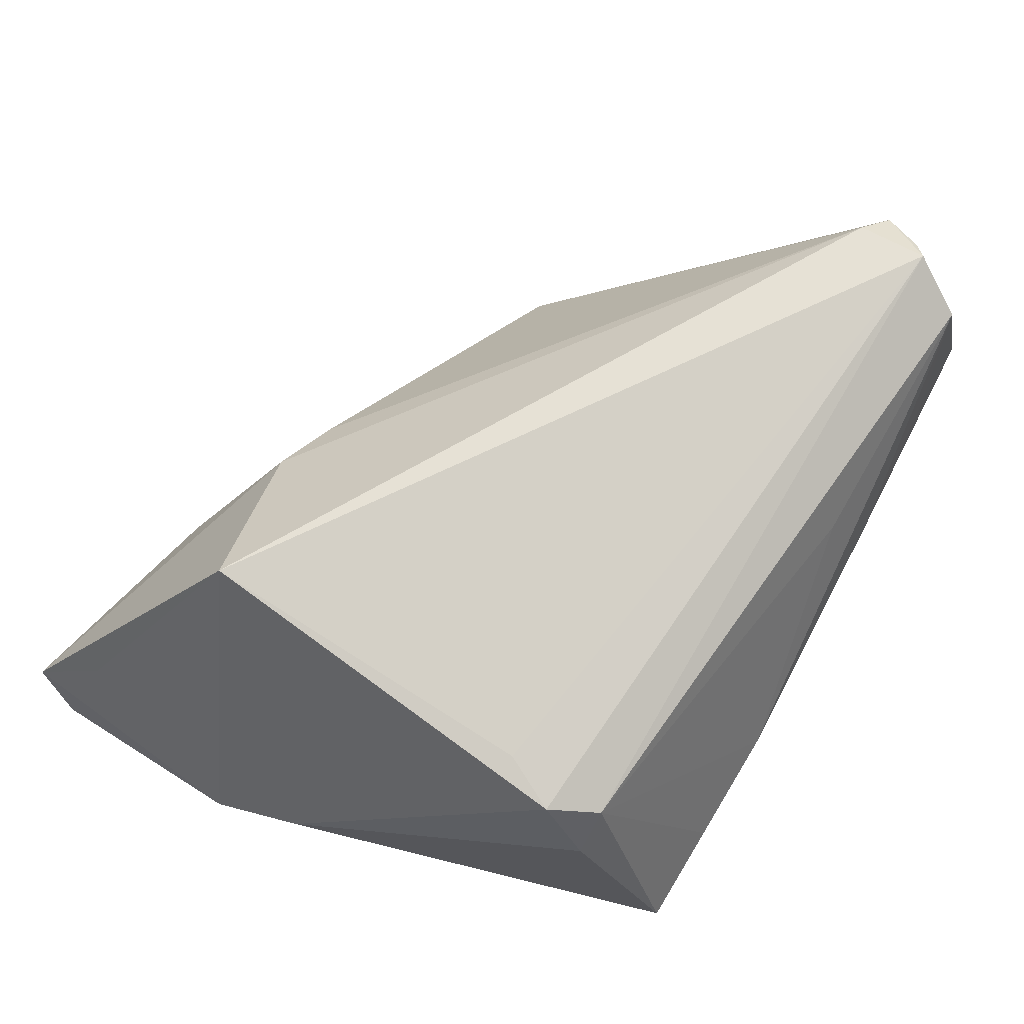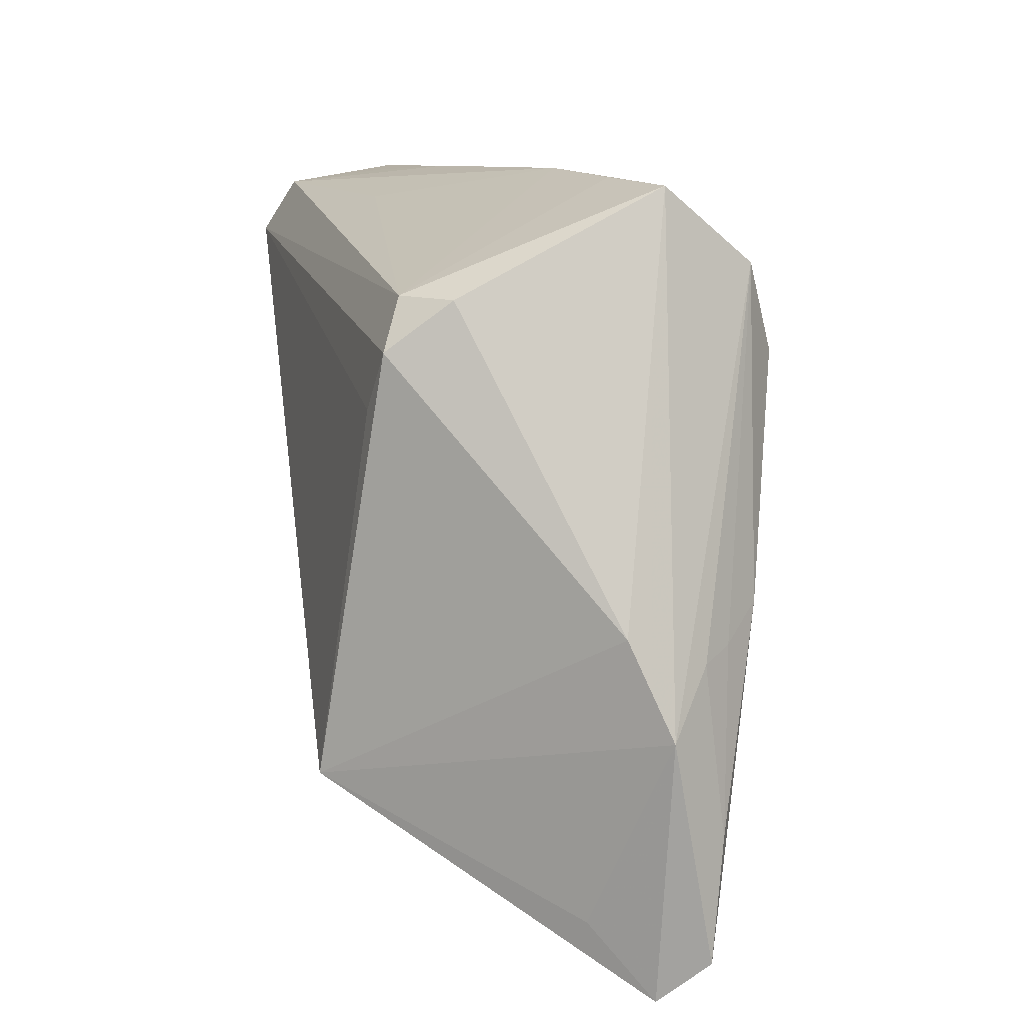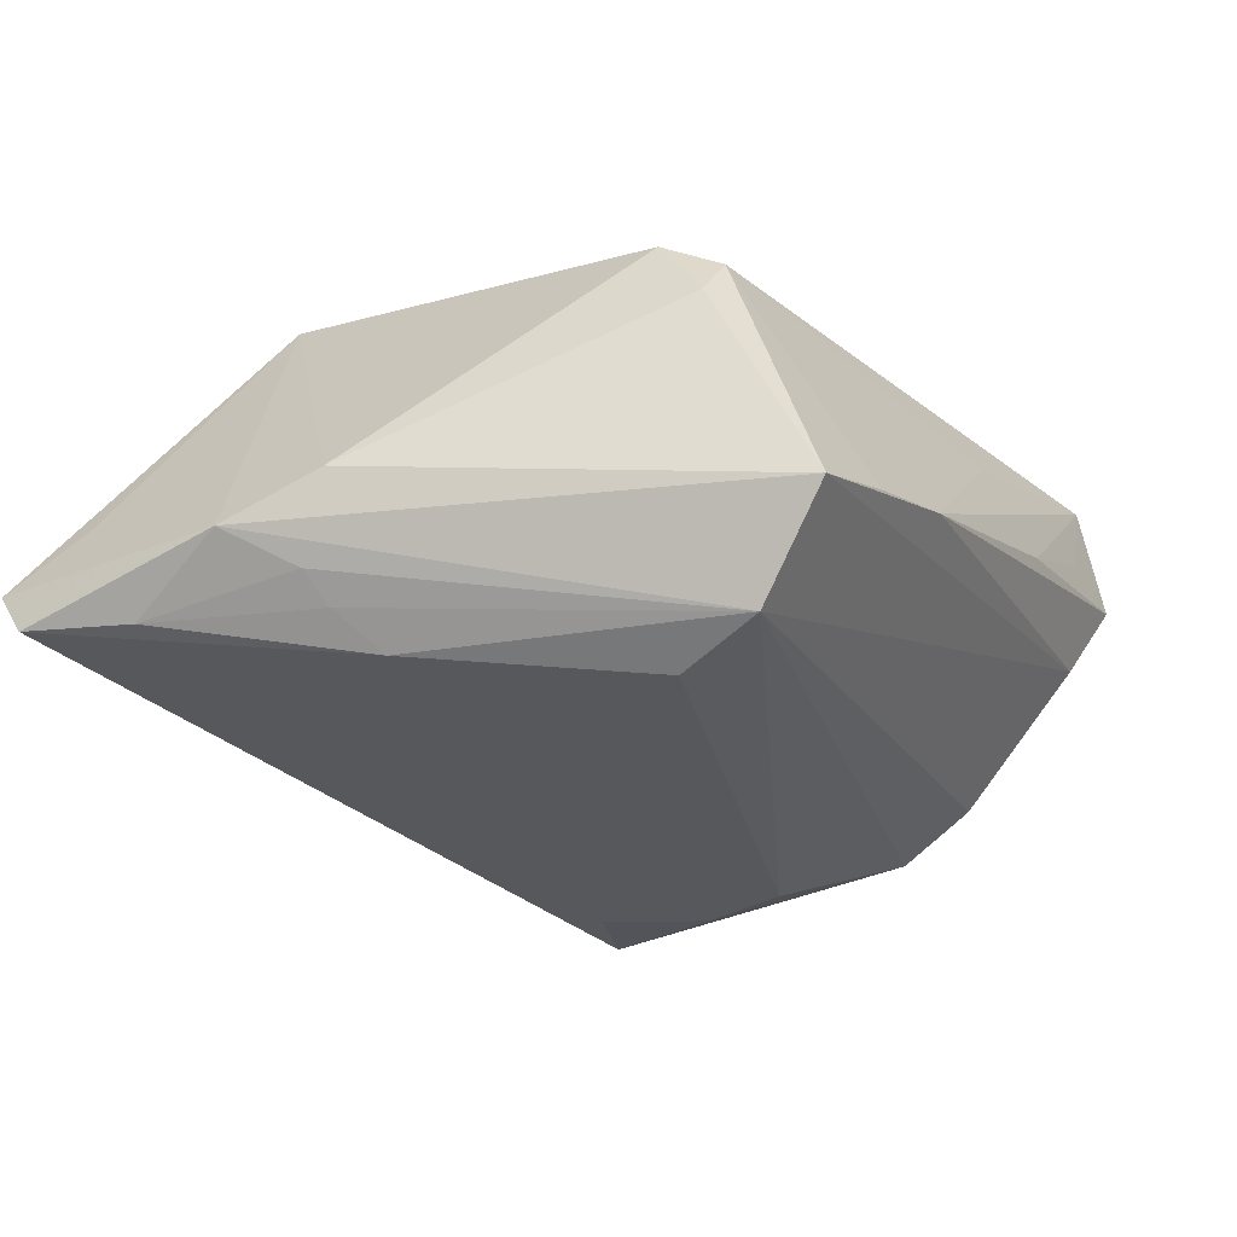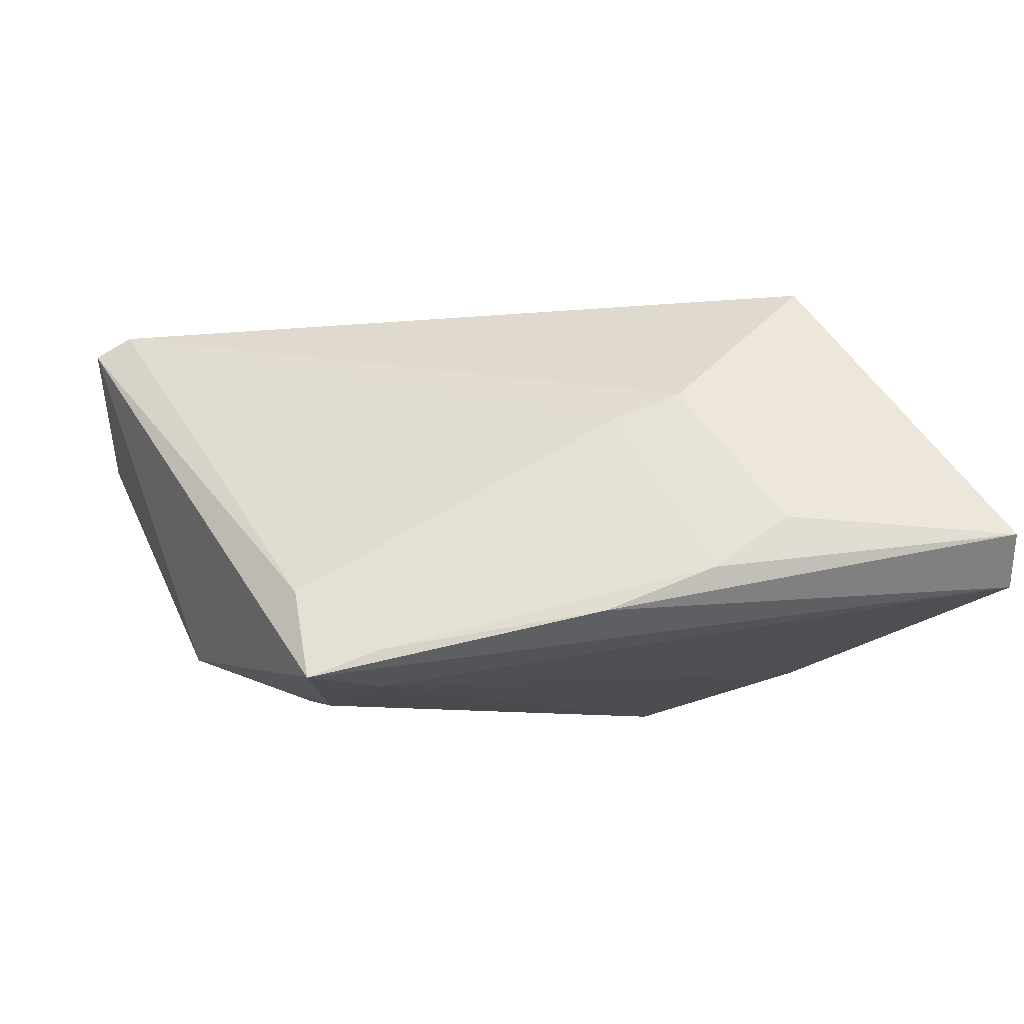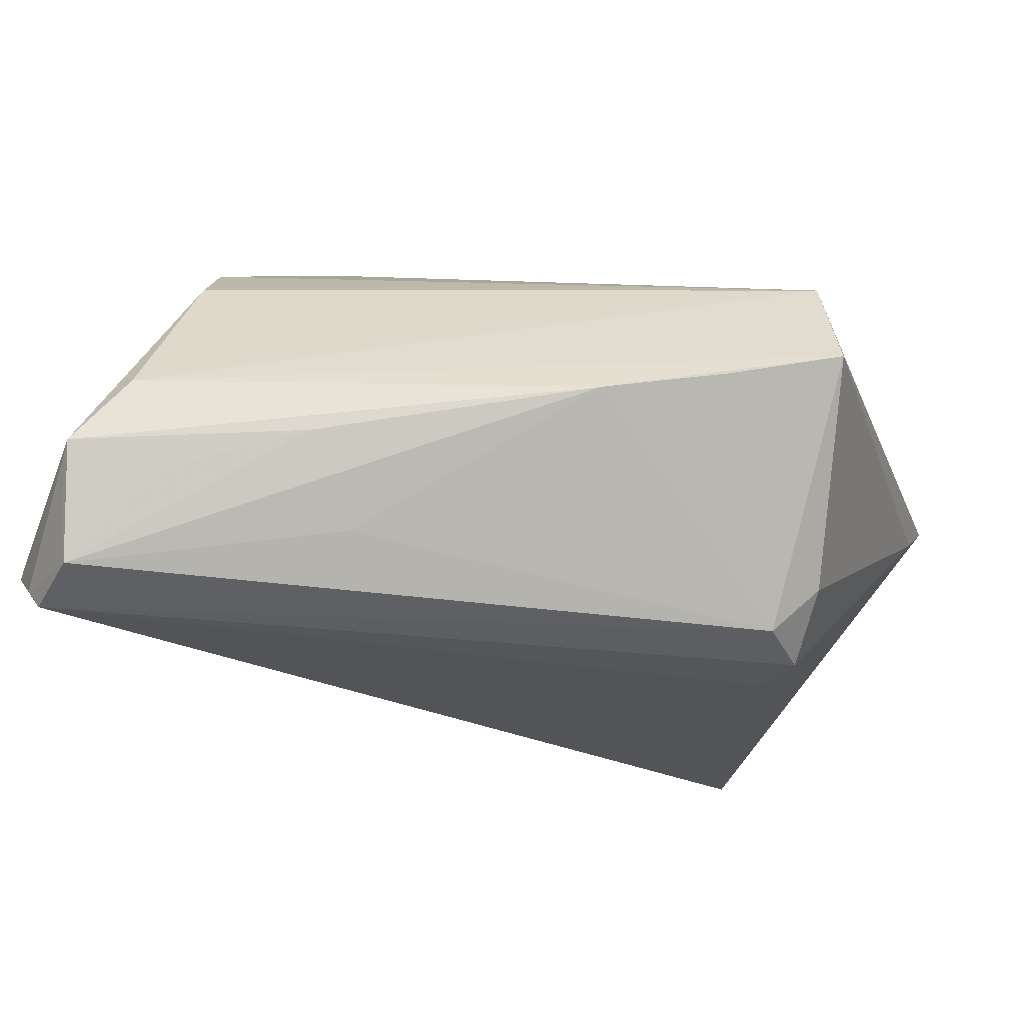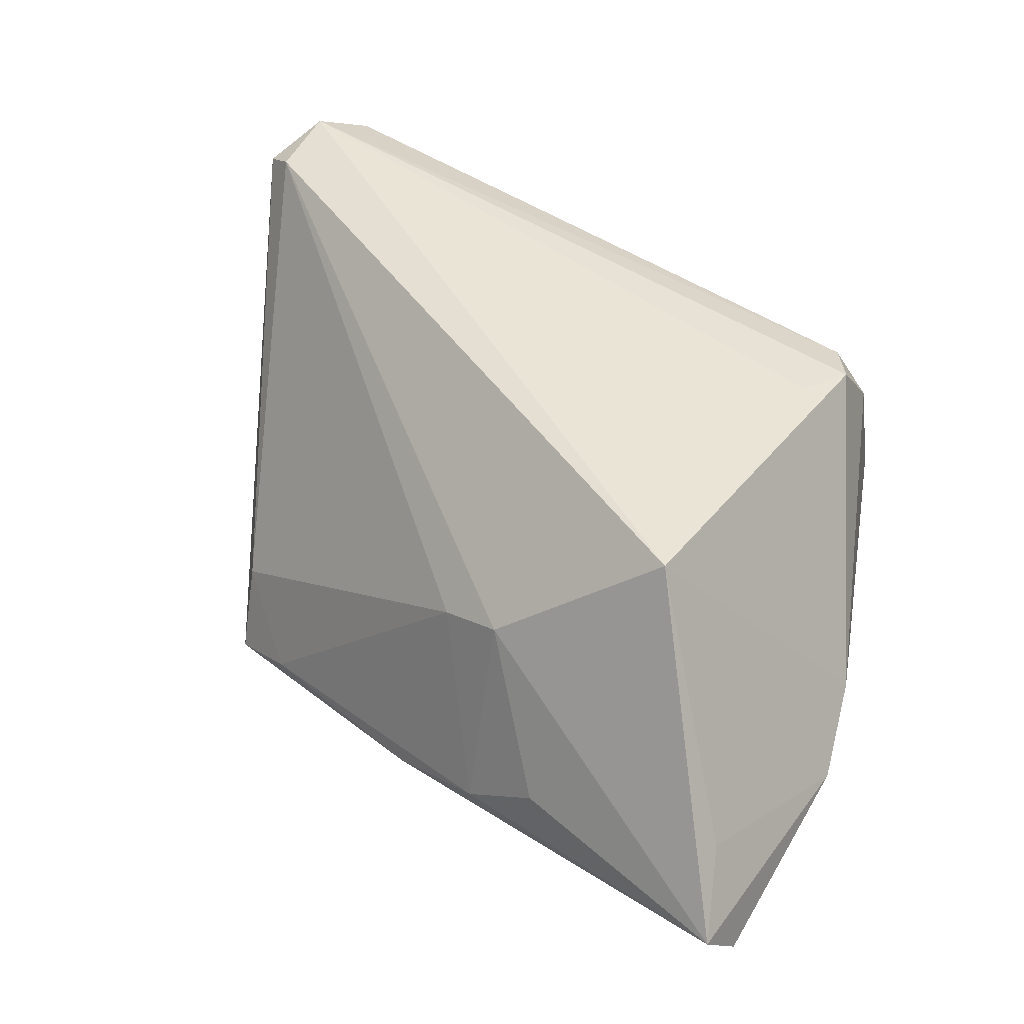
<metadata>
{"format":"obj","ext":"obj","renderer":"f3d","projection":"perspective","resolution":1024,"background":"white","views":[{"elev":72.3,"azim":121.5,"up":"+Z"},{"elev":13.2,"azim":80.6,"up":"+Y"},{"elev":-26.3,"azim":121.7,"up":"+Z"},{"elev":-10.8,"azim":-18.7,"up":"+Z"},{"elev":74.7,"azim":8.9,"up":"+Y"},{"elev":46.3,"azim":29.2,"up":"+Z"}]}
</metadata>
<code>
v -0.02826 -0.008883 -0.02588
v 0.04435 -0.02993 -0.01412
v -0.002614 -0.03616 -0.01665
v 0.008668 -0.03195 0.01085
v 0.01838 -0.04077 -0.005178
v 0.04175 -0.03946 -0.0001361
v 0.0425 -0.01157 -0.01231
v 0.005126 0.03645 -0.003009
v 0.00948 -0.03975 -0.0115
v 0.01821 0.03645 -0.006572
v 0.02424 0.01816 -0.02334
v -0.04143 0.01726 -0.01392
v 0.02708 0.01336 0.0208
v -0.02703 -0.0276 -0.02109
v -0.01855 0.03137 0.01493
v -0.02861 -0.00017 -0.02455
v -0.04906 0.03099 0.01559
v 0.04461 -0.007877 -0.003545
v 0.04719 -0.0184 -0.008073
v 0.04655 -0.04296 -0.01252
v 0.02723 -0.02638 0.02656
v -0.05459 0.01828 0.02271
v -0.03978 0.03291 0.01203
v -0.03562 -0.02057 -0.01385
v 0.02953 0.03645 -0.01023
v -0.04733 0.03087 0.02279
v 0.04497 -0.04755 -0.006942
v 0.02662 0.02795 -0.02041
v -0.02412 0.03455 0.005686
v -0.03501 -0.02487 -0.02438
v -0.0414 0.009137 -0.01878
v 0.03109 0.02524 0.01214
v -0.05229 0.02289 0.02478
v 0.03943 -0.01035 -0.01543
v 0.001008 -0.02996 0.007662
v -0.04454 0.02946 0.001654
v 0.02678 0.02528 0.01731
v -0.02524 -0.02104 -0.02466
v 0.03008 0.0198 0.01936
v -0.05053 0.02437 0.02656
v -0.04923 0.03271 0.01006
v -0.05073 0.01605 0.02506
v 0.0349 -0.006962 -0.01937
f 27 21 4
f 19 18 21
f 27 20 19
f 25 18 19
f 32 18 25
f 25 37 32
f 22 30 24
f 38 20 30
f 11 16 28
f 25 19 28
f 6 21 27
f 27 19 6
f 6 19 21
f 42 40 22
f 21 40 42
f 42 4 21
f 22 24 42
f 37 40 39
f 39 32 37
f 21 18 39
f 18 32 39
f 26 40 37
f 37 15 26
f 27 9 3
f 3 20 27
f 30 20 3
f 27 4 5
f 5 9 27
f 4 9 5
f 14 24 30
f 30 3 14
f 14 3 9
f 43 38 11
f 20 38 43
f 11 28 43
f 1 16 11
f 11 38 1
f 1 38 30
f 10 37 25
f 13 40 21
f 21 39 13
f 13 39 40
f 22 40 33
f 40 26 33
f 24 14 35
f 4 42 35
f 35 42 24
f 35 9 4
f 35 14 9
f 7 28 19
f 8 26 15
f 8 15 37
f 37 10 8
f 8 10 25
f 31 1 30
f 16 1 31
f 31 30 22
f 31 28 16
f 31 12 28
f 34 43 28
f 28 7 34
f 22 33 41
f 41 31 22
f 12 31 41
f 2 34 7
f 2 19 20
f 2 7 19
f 20 43 2
f 43 34 2
f 26 8 29
f 8 41 29
f 12 41 36
f 36 41 8
f 28 12 36
f 25 28 36
f 36 8 25
f 17 33 26
f 26 41 17
f 17 41 33
f 23 41 26
f 26 29 23
f 23 29 41

</code>
